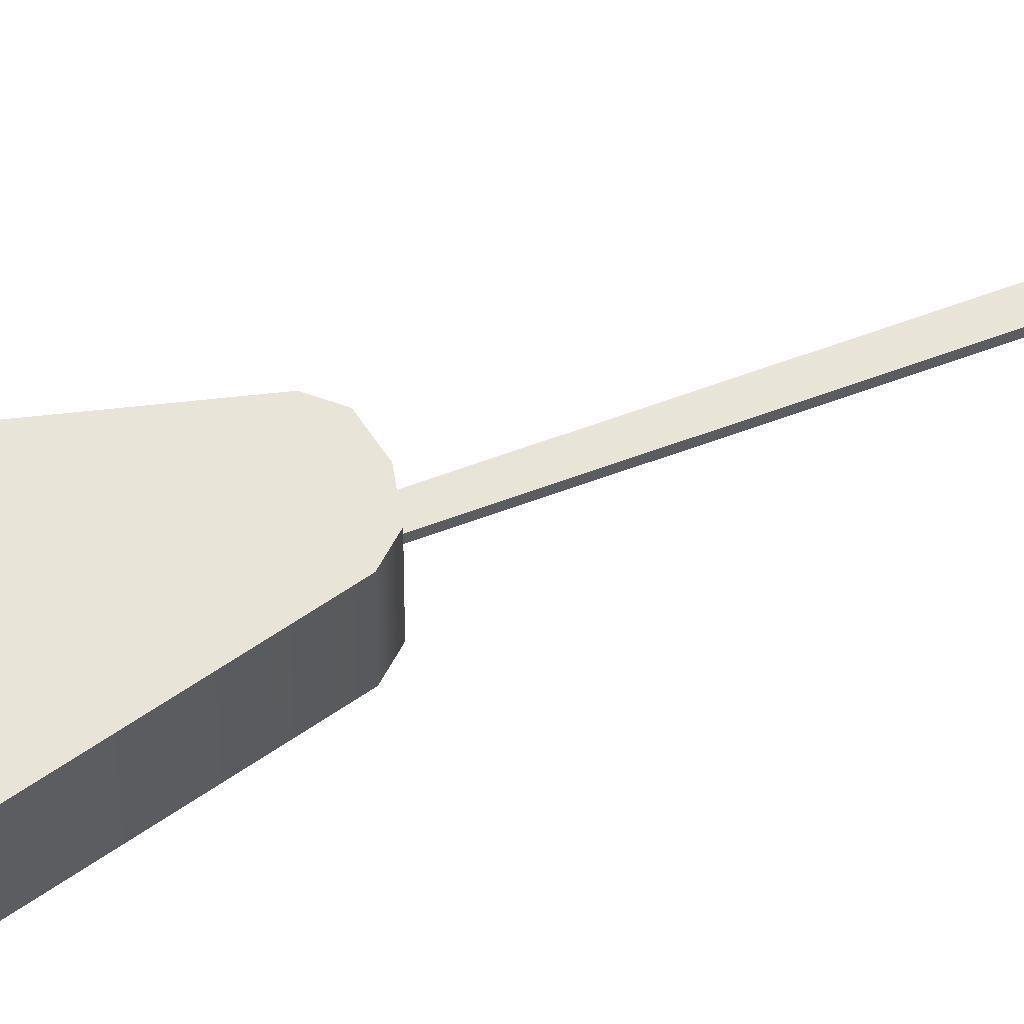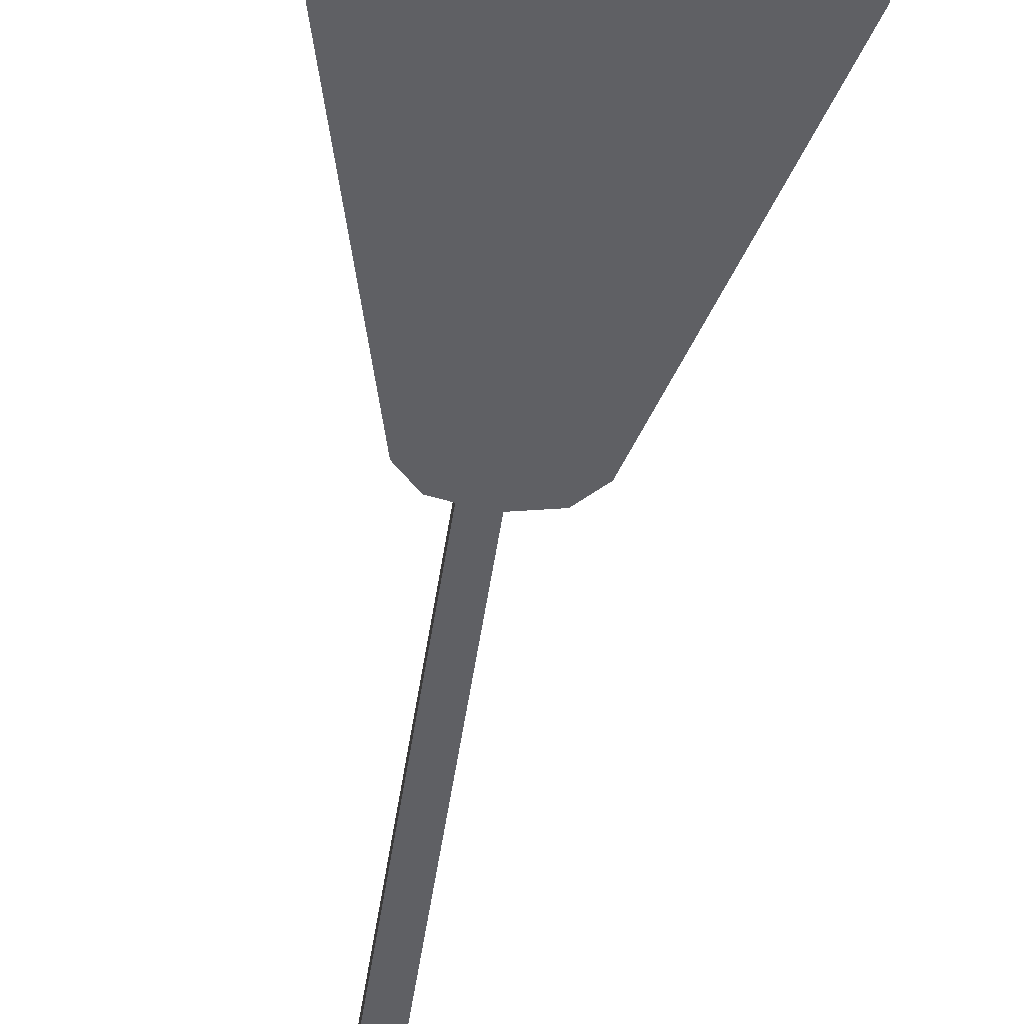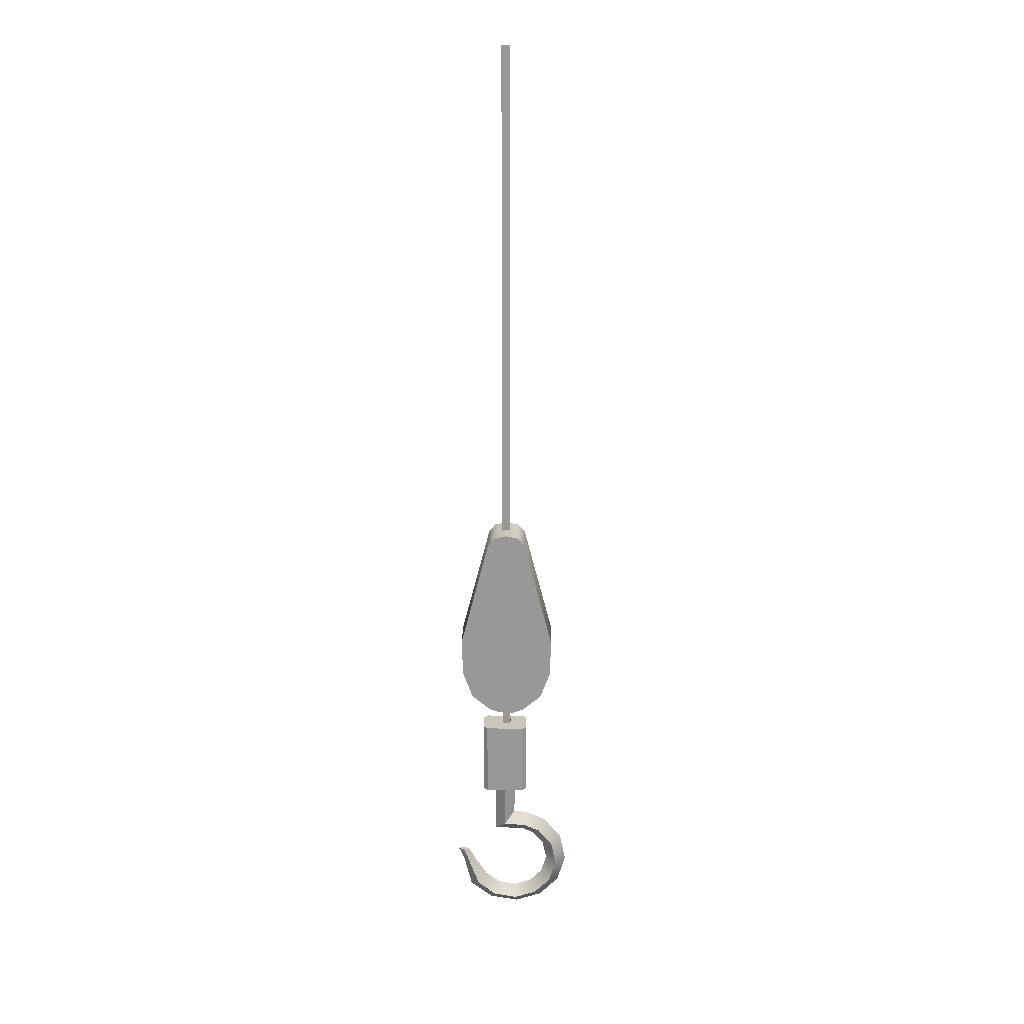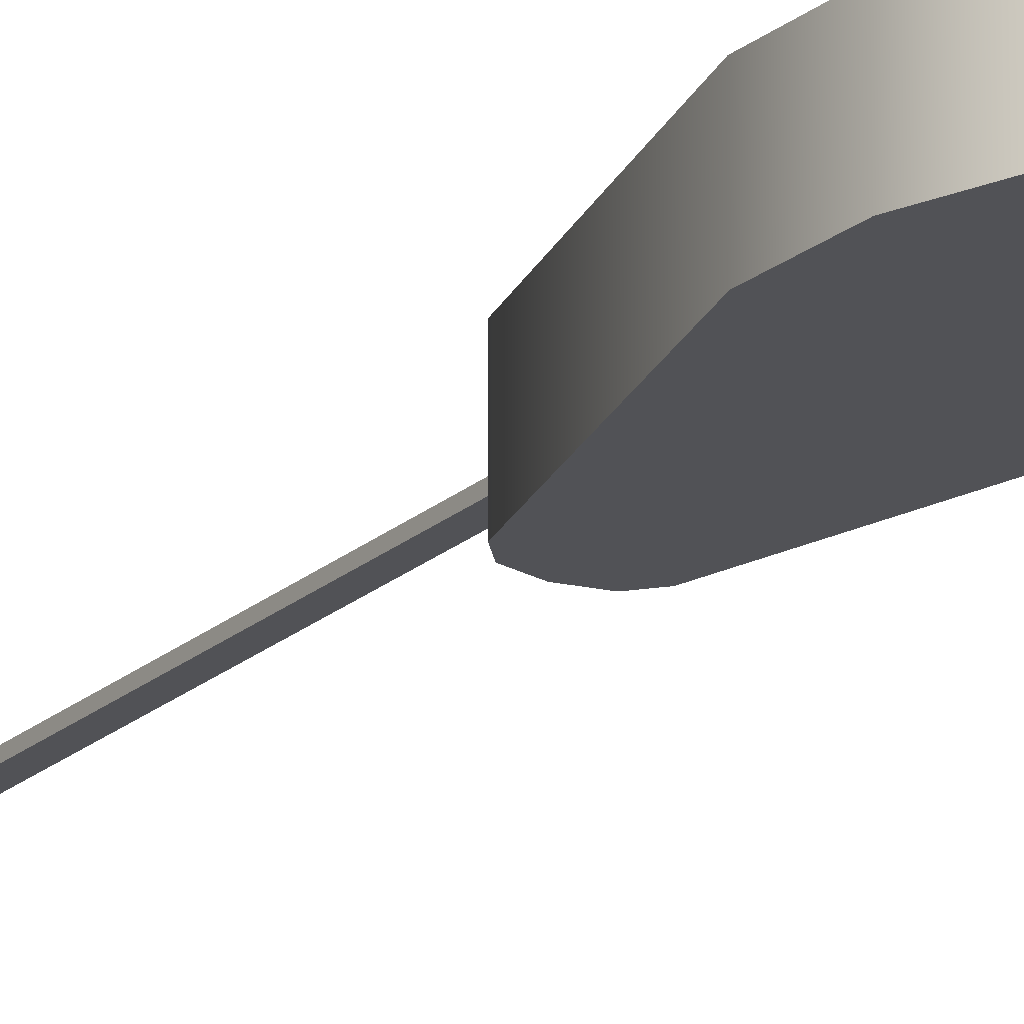
<metadata>
{"format":"obj","ext":"obj","renderer":"f3d","projection":"perspective","resolution":1024,"background":"white","views":[{"elev":60.7,"azim":69.1,"up":"+Z"},{"elev":-44.9,"azim":-7.5,"up":"+Z"},{"elev":21.2,"azim":1.1,"up":"+Y"},{"elev":-21.2,"azim":-33.6,"up":"+Z"}]}
</metadata>
<code>
g Harbor_Crane_part_04
v -0.165 -2.724 0.01166
v -0.186 -2.723 8.869e-07
v -0.1483 -2.726 1.402e-06
v -0.165 -2.724 -0.01166
v -0.1483 -2.726 1.402e-06
v -0.186 -2.723 8.869e-07
v -0.1661 -1.896 -0.06227
v -0.05582 -1.524 -0.06227
v -0.07573 -1.546 -0.06227
v -0.01752 -1.515 -0.06227
v -0.07135 -2.144 -0.06227
v -0.1616 -2.011 -0.06227
v -0.1314 -2.094 -0.06227
v 0.1311 -1.896 -0.06227
v 0.04068 -1.546 -0.06227
v 0.02077 -1.524 -0.06227
v 0.1265 -2.011 -0.06227
v 0.09635 -2.094 -0.06227
v 0.006271 -2.154 -0.06227
v 0.03631 -2.144 -0.06227
v -0.04132 -2.154 -0.06227
v -0.1314 -2.094 0.06227
v -0.04132 -2.154 0.06227
v -0.07135 -2.144 0.06227
v 0.03631 -2.144 0.06227
v 0.006271 -2.154 0.06227
v -0.1616 -2.011 0.06227
v -0.1661 -1.896 0.06227
v 0.1311 -1.896 0.06227
v 0.1265 -2.011 0.06227
v 0.09635 -2.094 0.06227
v -0.01752 -1.515 0.06227
v -0.07573 -1.546 0.06227
v -0.05582 -1.524 0.06227
v 0.02077 -1.524 0.06227
v 0.04068 -1.546 0.06227
v 0.006271 -2.154 0.06227
v -0.04132 -2.154 -0.06227
v -0.04132 -2.154 0.06227
v 0.006271 -2.154 -0.06227
v 0.03631 -2.144 0.06227
v 0.03631 -2.144 -0.06227
v 0.09635 -2.094 0.06227
v 0.09635 -2.094 -0.06227
v 0.1265 -2.011 -0.06227
v 0.1265 -2.011 0.06227
v 0.1311 -1.896 -0.06227
v 0.1311 -1.896 0.06227
v 0.04068 -1.546 -0.06227
v 0.04068 -1.546 0.06227
v 0.02077 -1.524 0.06227
v 0.02077 -1.524 -0.06227
v -0.01752 -1.515 -0.06227
v -0.01752 -1.515 0.06227
v -0.05582 -1.524 -0.06227
v -0.05582 -1.524 0.06227
v -0.07573 -1.546 0.06227
v -0.07573 -1.546 -0.06227
v -0.1661 -1.896 -0.06227
v -0.1661 -1.896 0.06227
v -0.1616 -2.011 -0.06227
v -0.1616 -2.011 0.06227
v -0.1314 -2.094 -0.06227
v -0.1314 -2.094 0.06227
v -0.07135 -2.144 -0.06227
v -0.07135 -2.144 0.06227
v -0.04132 -2.154 0.06227
v -0.04132 -2.154 -0.06227
v -0.0313 -1.542 -0.005592
v -0.005227 0.02386 -0.005593
v -0.0313 0.02386 -0.005593
v -0.005228 -1.542 -0.005592
v -0.0313 -1.542 0.005599
v -0.005229 0.02386 0.005597
v -0.005227 -1.542 0.005598
v -0.0313 0.02386 0.005597
v -0.005228 -1.542 -0.005592
v -0.005229 0.02386 0.005597
v -0.005227 0.02386 -0.005593
v -0.005227 -1.542 0.005598
v -0.0313 0.02386 -0.005593
v -0.0313 -1.542 0.005599
v -0.0313 -1.542 -0.005592
v -0.0313 0.02386 0.005597
v -0.0313 -2.118 -0.005591
v -0.005229 -2.247 -0.005591
v -0.005229 -2.118 -0.005591
v -0.0313 -2.247 -0.005591
v -0.005229 -2.247 0.005599
v -0.0313 -2.118 0.005599
v -0.005229 -2.118 0.005599
v -0.0313 -2.247 0.005599
v -0.005229 -2.118 -0.005591
v -0.005229 -2.247 0.005599
v -0.005229 -2.118 0.005599
v -0.005229 -2.247 -0.005591
v -0.0313 -2.247 -0.005591
v -0.0313 -2.118 0.005599
v -0.0313 -2.247 0.005599
v -0.0313 -2.118 -0.005591
v 0.03574 -2.224 0.04672
v 0.04874 -2.224 -0.03372
v 0.04874 -2.224 0.03372
v -0.08255 -2.224 -0.04672
v 0.03574 -2.224 -0.04672
v -0.08255 -2.224 0.04672
v -0.09555 -2.224 0.03372
v -0.09555 -2.224 -0.03372
v -0.08255 -2.461 0.04672
v 0.03574 -2.224 0.04672
v 0.03574 -2.461 0.04672
v -0.08255 -2.224 0.04672
v 0.04874 -2.461 0.03372
v 0.04874 -2.224 -0.03372
v 0.04874 -2.461 -0.03372
v 0.04874 -2.224 0.03372
v 0.03574 -2.461 -0.04672
v -0.08255 -2.224 -0.04672
v -0.08255 -2.461 -0.04672
v 0.03574 -2.224 -0.04672
v -0.09555 -2.461 0.03372
v -0.09555 -2.224 -0.03372
v -0.09555 -2.224 0.03372
v -0.09555 -2.461 -0.03372
v 0.03574 -2.461 0.04672
v 0.04874 -2.224 0.03372
v 0.04874 -2.461 0.03372
v 0.03574 -2.224 0.04672
v -0.08255 -2.224 0.04672
v -0.09555 -2.461 0.03372
v -0.09555 -2.224 0.03372
v -0.08255 -2.461 0.04672
v 0.04874 -2.461 -0.03372
v 0.03574 -2.224 -0.04672
v 0.03574 -2.461 -0.04672
v 0.04874 -2.224 -0.03372
v -0.08255 -2.461 -0.04672
v -0.09555 -2.224 -0.03372
v -0.09555 -2.461 -0.03372
v -0.08255 -2.224 -0.04672
v -0.1478 -2.766 0.02369
v -0.186 -2.723 8.869e-07
v -0.165 -2.724 0.01166
v -0.1671 -2.766 1.535e-06
v -0.117 -2.843 0.03078
v -0.143 -2.864 1.459e-06
v -0.06047 -2.888 0.03289
v -0.07406 -2.918 1.345e-06
v 0.0136 -2.9 0.03289
v 0.01609 -2.934 1.287e-06
v 0.08185 -2.878 0.03289
v 0.0994 -2.906 1.144e-06
v 0.1317 -2.827 0.03289
v 0.1601 -2.844 1.421e-06
v 0.1529 -2.757 0.03289
v 0.186 -2.758 1.154e-06
v 0.138 -2.684 0.03289
v 0.1679 -2.67 1.44e-06
v 0.09292 -2.629 0.03289
v 0.1129 -2.603 1.459e-06
v 0.0431 -2.608 0.03289
v 0.04852 -2.575 1.154e-06
v -0.02341 -2.603 0.03289
v 0.008702 -2.57 1.287e-06
v -0.1279 -2.766 1.497e-06
v -0.165 -2.724 0.01166
v -0.1483 -2.726 1.402e-06
v -0.1478 -2.766 0.02369
v -0.0909 -2.823 2.117e-06
v -0.117 -2.843 0.03078
v -0.04687 -2.857 7.915e-07
v -0.06047 -2.888 0.03289
v 0.01111 -2.867 1.001e-06
v 0.0136 -2.9 0.03289
v 0.0643 -2.85 1.812e-06
v 0.08185 -2.878 0.03289
v 0.1032 -2.81 1.44e-06
v 0.1317 -2.827 0.03289
v 0.1197 -2.755 1.154e-06
v 0.1529 -2.757 0.03289
v 0.1082 -2.699 2.05e-06
v 0.138 -2.684 0.03289
v 0.07295 -2.656 1.478e-06
v 0.09292 -2.629 0.03289
v 0.03768 -2.64 1.421e-06
v 0.0431 -2.608 0.03289
v -0.05556 -2.636 1.03e-06
v -0.02341 -2.603 0.03289
v -0.05556 -2.461 2.127e-06
v -0.02341 -2.603 0.03289
v -0.05556 -2.636 1.03e-06
v -0.02347 -2.461 0.03289
v -0.02347 -2.461 0.03289
v 0.008702 -2.57 1.287e-06
v -0.02341 -2.603 0.03289
v 0.00869 -2.461 9.823e-07
v -0.186 -2.723 8.869e-07
v -0.1478 -2.766 -0.02369
v -0.165 -2.724 -0.01166
v -0.1671 -2.766 1.535e-06
v -0.117 -2.843 -0.03078
v -0.143 -2.864 1.459e-06
v -0.06047 -2.888 -0.03289
v -0.07406 -2.918 1.345e-06
v 0.0136 -2.9 -0.03289
v 0.01609 -2.934 1.287e-06
v 0.08185 -2.878 -0.03289
v 0.0994 -2.906 1.144e-06
v 0.1317 -2.827 -0.03289
v 0.1601 -2.844 1.421e-06
v 0.1529 -2.757 -0.03289
v 0.186 -2.758 1.154e-06
v 0.138 -2.684 -0.03289
v 0.1679 -2.67 1.44e-06
v 0.09292 -2.629 -0.03289
v 0.1129 -2.603 1.459e-06
v 0.0431 -2.608 -0.03289
v 0.04852 -2.575 1.154e-06
v -0.02341 -2.603 -0.03289
v 0.008702 -2.57 1.287e-06
v -0.165 -2.724 -0.01166
v -0.1279 -2.766 1.497e-06
v -0.1483 -2.726 1.402e-06
v -0.1478 -2.766 -0.02369
v -0.0909 -2.823 2.117e-06
v -0.117 -2.843 -0.03078
v -0.04687 -2.857 7.915e-07
v -0.06047 -2.888 -0.03289
v 0.01111 -2.867 1.001e-06
v 0.0136 -2.9 -0.03289
v 0.0643 -2.85 1.812e-06
v 0.08185 -2.878 -0.03289
v 0.1032 -2.81 1.44e-06
v 0.1317 -2.827 -0.03289
v 0.1197 -2.755 1.154e-06
v 0.1529 -2.757 -0.03289
v 0.1082 -2.699 2.05e-06
v 0.138 -2.684 -0.03289
v 0.07295 -2.656 1.478e-06
v 0.09292 -2.629 -0.03289
v 0.03768 -2.64 1.421e-06
v 0.0431 -2.608 -0.03289
v -0.05556 -2.636 1.03e-06
v -0.02341 -2.603 -0.03289
v -0.05556 -2.461 2.127e-06
v -0.02341 -2.603 -0.03289
v -0.02347 -2.461 -0.03289
v -0.05556 -2.636 1.03e-06
v -0.02347 -2.461 -0.03289
v 0.008702 -2.57 1.287e-06
v 0.00869 -2.461 9.823e-07
v -0.02341 -2.603 -0.03289
g Harbor_Crane_part_04_0
f 3 2 1
f 6 5 4
f 9 8 7
f 8 10 7
f 10 11 7
f 7 11 12
f 12 11 13
f 14 11 10
f 15 14 10
f 16 15 10
f 17 11 14
f 18 11 17
f 19 11 18
f 20 19 18
f 21 11 19
f 24 23 22
f 23 25 22
f 26 25 23
f 25 27 22
f 28 27 25
f 29 28 25
f 30 29 25
f 31 30 25
f 32 28 29
f 33 28 32
f 34 33 32
f 35 32 29
f 36 35 29
f 39 38 37
f 40 37 38
f 37 40 41
f 42 41 40
f 41 42 43
f 44 43 42
f 44 45 43
f 46 43 45
f 45 47 46
f 48 46 47
f 47 49 48
f 50 48 49
f 50 49 51
f 52 51 49
f 52 53 51
f 54 51 53
f 53 55 54
f 56 54 55
f 56 55 57
f 58 57 55
f 58 59 57
f 60 57 59
f 59 61 60
f 62 60 61
f 61 63 62
f 64 62 63
f 63 65 64
f 66 64 65
f 66 65 67
f 68 67 65
f 71 70 69
f 72 69 70
f 75 74 73
f 76 73 74
f 79 78 77
f 80 77 78
f 83 82 81
f 84 81 82
f 87 86 85
f 88 85 86
f 91 90 89
f 92 89 90
f 95 94 93
f 96 93 94
f 99 98 97
f 100 97 98
f 103 102 101
f 102 104 101
f 105 104 102
f 101 104 106
f 106 104 107
f 104 108 107
f 111 110 109
f 112 109 110
f 115 114 113
f 116 113 114
f 119 118 117
f 120 117 118
f 123 122 121
f 124 121 122
f 127 126 125
f 128 125 126
f 131 130 129
f 132 129 130
f 135 134 133
f 136 133 134
f 139 138 137
f 140 137 138
f 143 142 141
f 144 141 142
f 141 144 145
f 146 145 144
f 145 146 147
f 148 147 146
f 147 148 149
f 150 149 148
f 149 150 151
f 152 151 150
f 151 152 153
f 154 153 152
f 153 154 155
f 156 155 154
f 155 156 157
f 158 157 156
f 157 158 159
f 160 159 158
f 159 160 161
f 162 161 160
f 161 162 163
f 164 163 162
f 167 166 165
f 168 165 166
f 165 168 169
f 170 169 168
f 169 170 171
f 172 171 170
f 171 172 173
f 174 173 172
f 173 174 175
f 176 175 174
f 175 176 177
f 178 177 176
f 177 178 179
f 180 179 178
f 179 180 181
f 182 181 180
f 181 182 183
f 184 183 182
f 183 184 185
f 186 185 184
f 185 186 187
f 188 187 186
f 191 190 189
f 192 189 190
f 195 194 193
f 196 193 194
f 199 198 197
f 200 197 198
f 198 201 200
f 202 200 201
f 201 203 202
f 204 202 203
f 203 205 204
f 206 204 205
f 205 207 206
f 208 206 207
f 207 209 208
f 210 208 209
f 209 211 210
f 212 210 211
f 211 213 212
f 214 212 213
f 213 215 214
f 216 214 215
f 215 217 216
f 218 216 217
f 217 219 218
f 220 218 219
f 223 222 221
f 224 221 222
f 222 225 224
f 226 224 225
f 225 227 226
f 228 226 227
f 227 229 228
f 230 228 229
f 229 231 230
f 232 230 231
f 231 233 232
f 234 232 233
f 233 235 234
f 236 234 235
f 235 237 236
f 238 236 237
f 237 239 238
f 240 238 239
f 239 241 240
f 242 240 241
f 241 243 242
f 244 242 243
f 247 246 245
f 248 245 246
f 251 250 249
f 252 249 250

</code>
